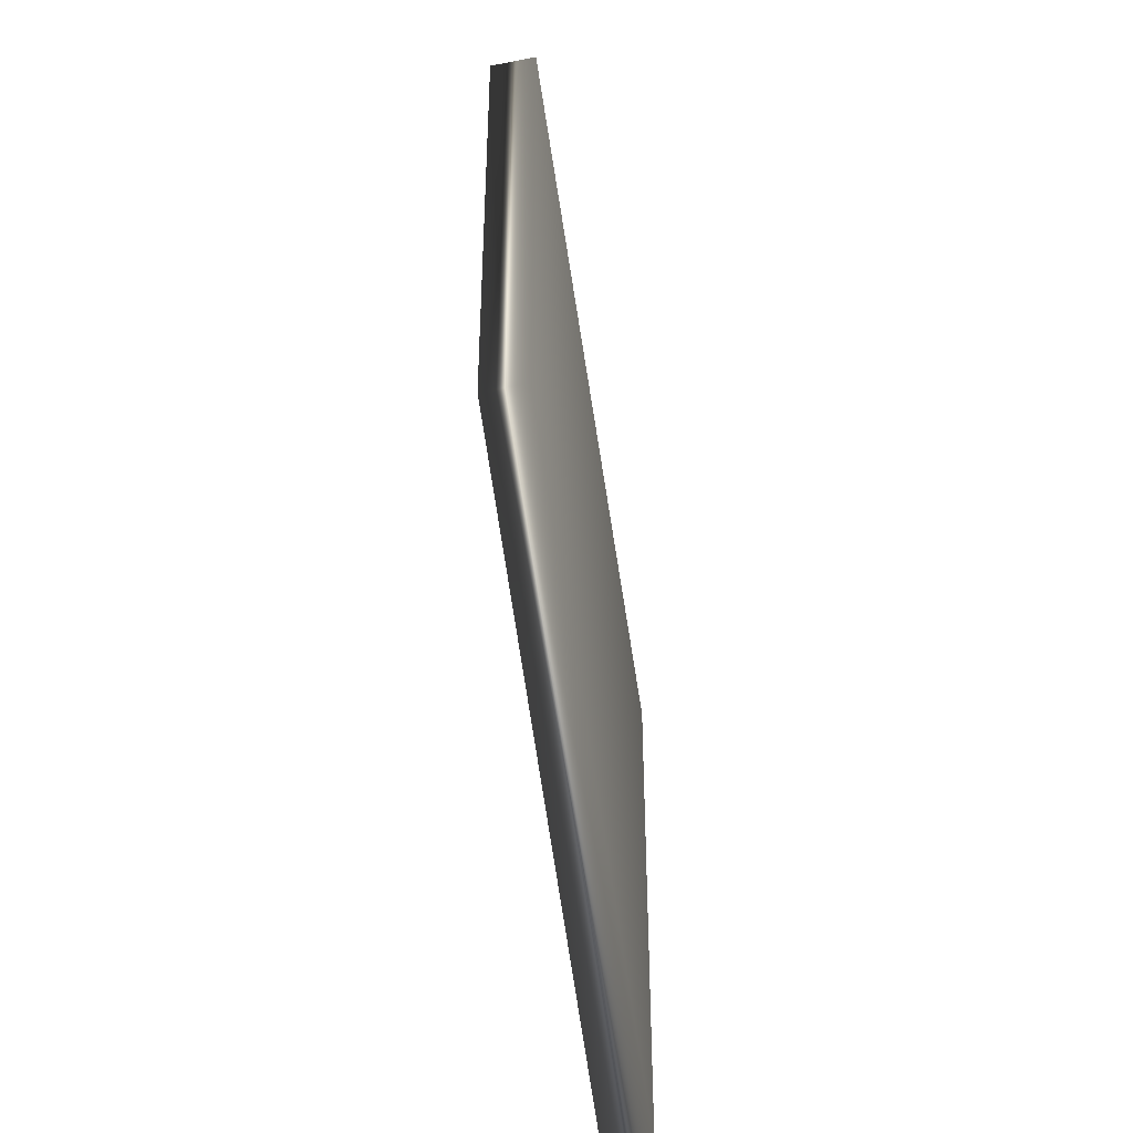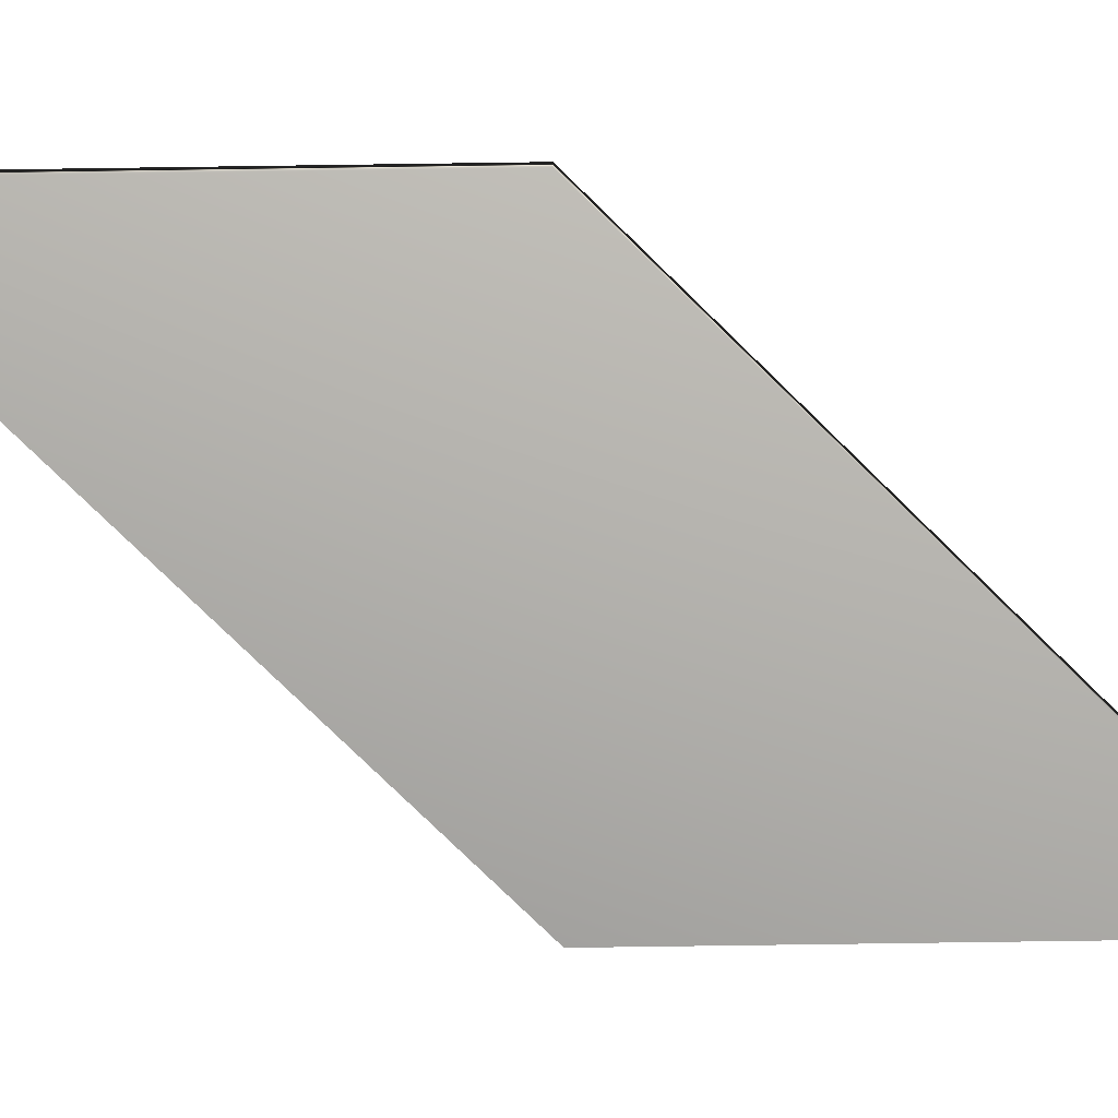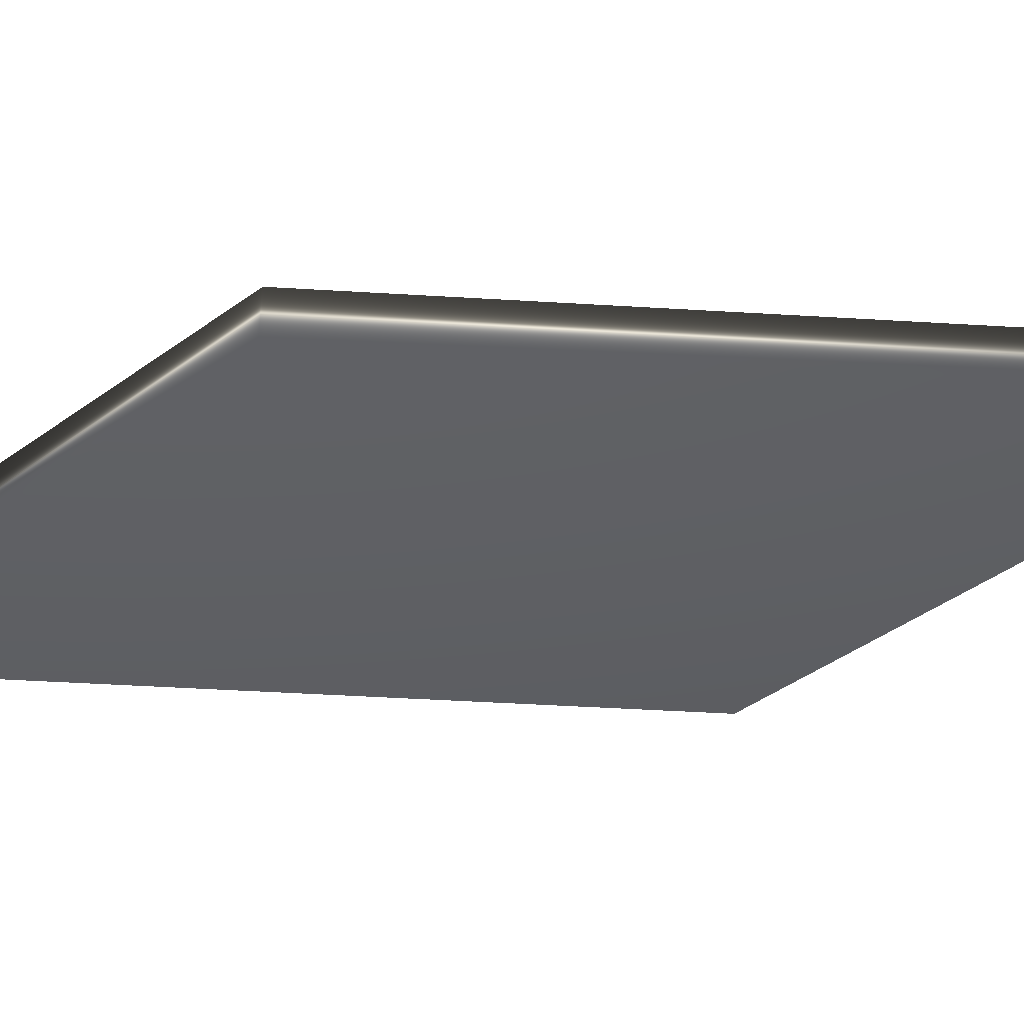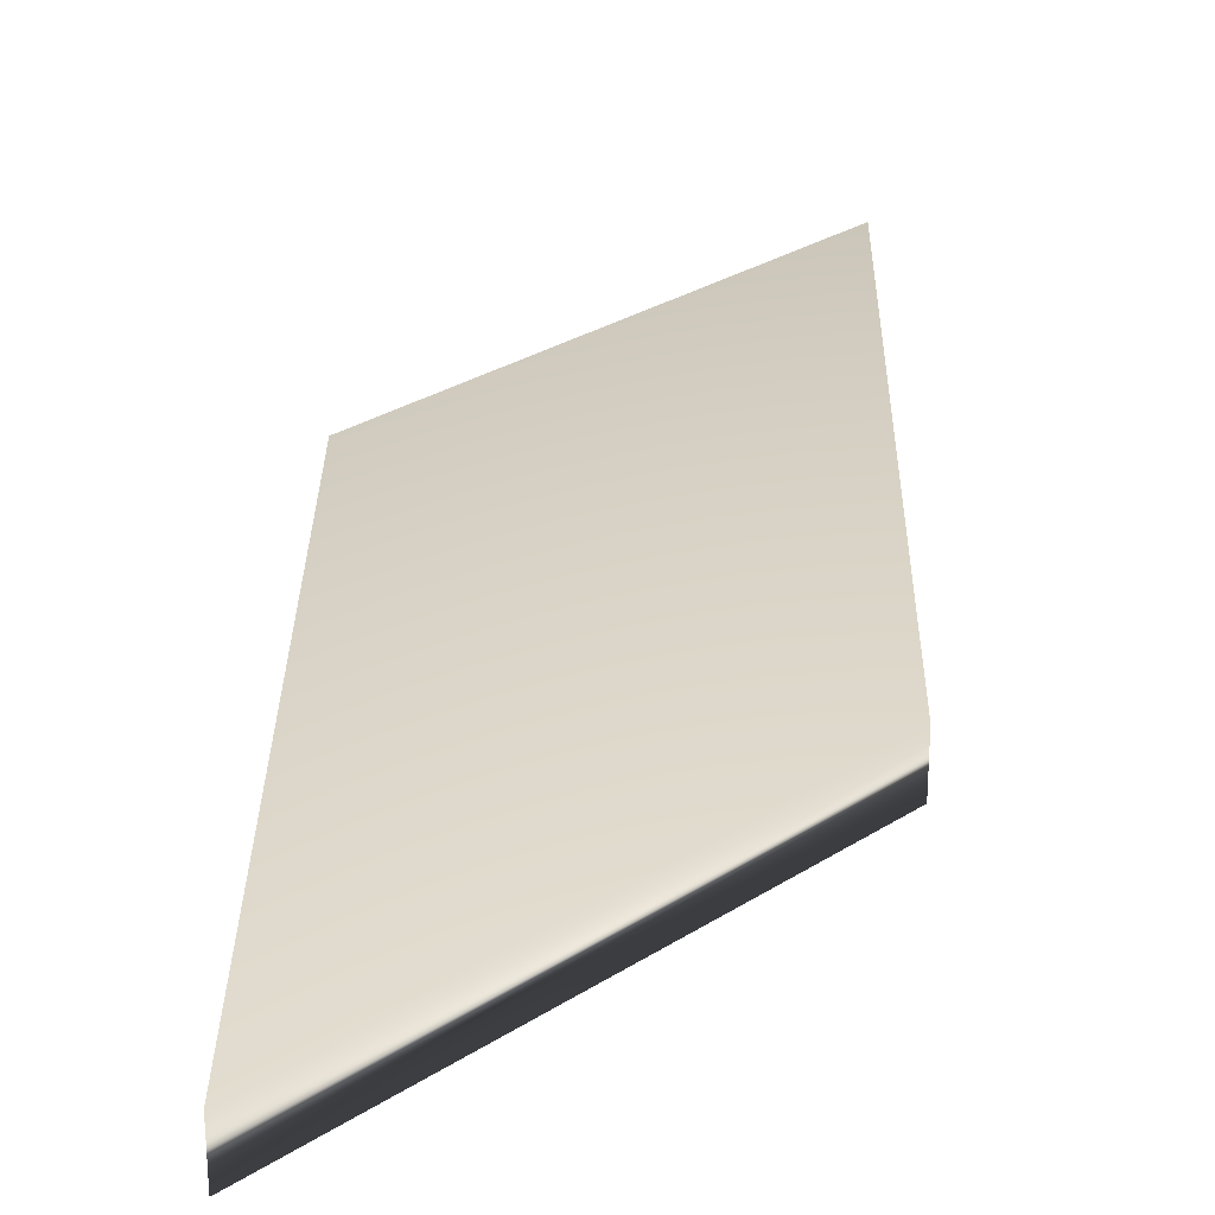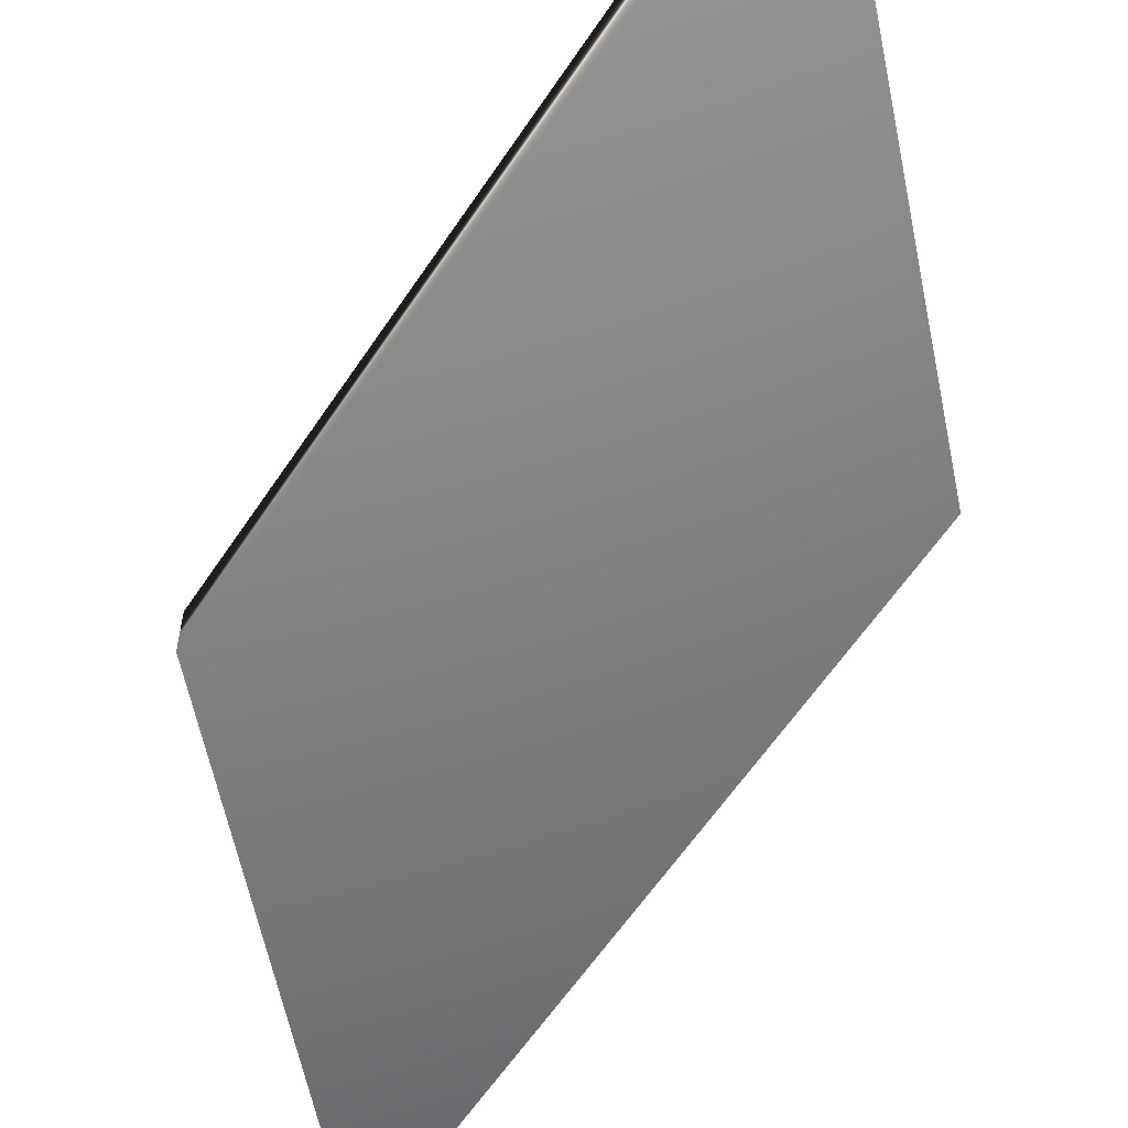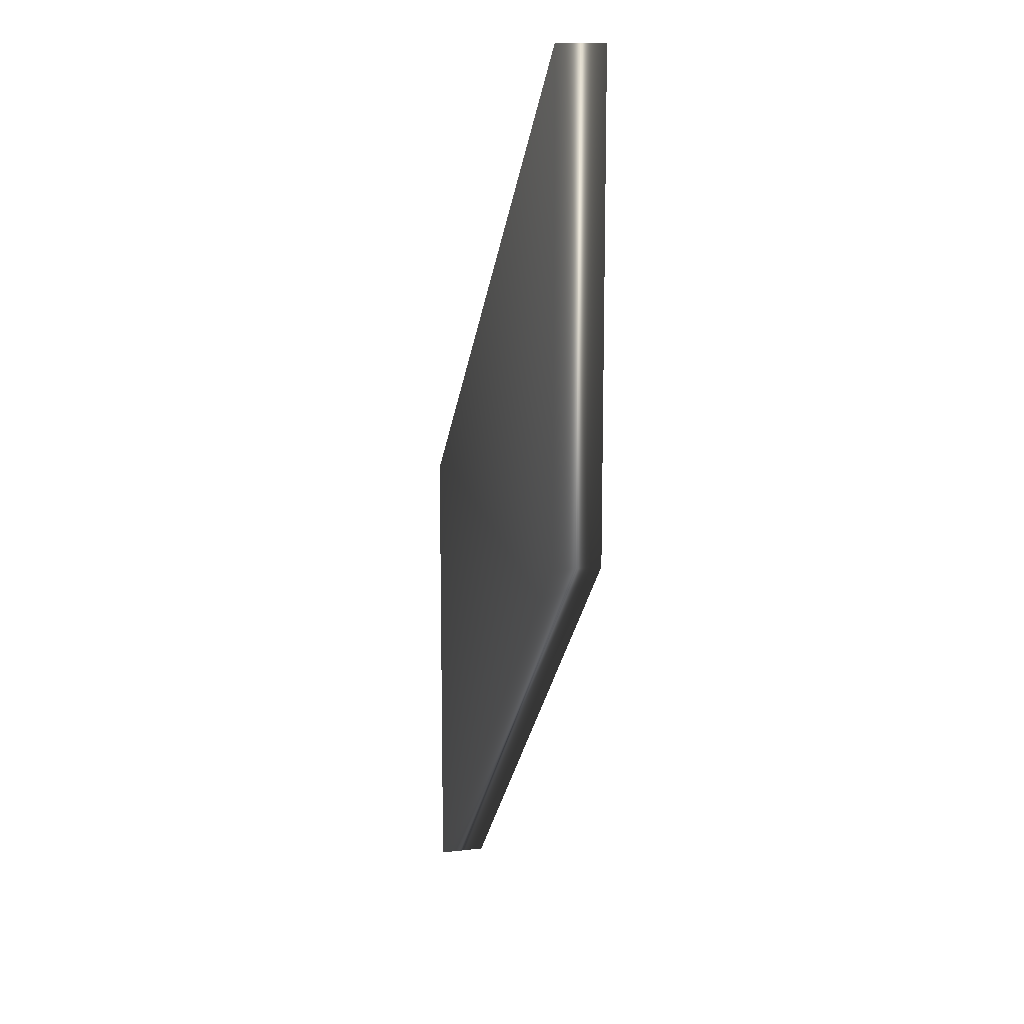
<metadata>
{"format":"obj","ext":"obj","renderer":"f3d","projection":"perspective","resolution":1024,"background":"white","views":[{"elev":-41.7,"azim":103.1,"up":"+Z"},{"elev":-79.0,"azim":90.8,"up":"+Y"},{"elev":-43.3,"azim":130.8,"up":"+Y"},{"elev":28.4,"azim":-134.2,"up":"+Y"},{"elev":-60.3,"azim":11.5,"up":"+Y"},{"elev":13.3,"azim":75.3,"up":"+Z"}]}
</metadata>
<code>
o Losangle
v 1 0.1 2
v 1 -0.1 2
v 1 0.1 0
v 1 -0.1 0
v -1 0.1 0
v -1 -0.1 0
v -1 0.1 -2.002
v -1 -0.1 -2.002
f 2 3 1
f 5 1 3
f 2 4 3
f 6 4 2
f 8 5 7
f 3 7 5
f 8 6 5
f 4 6 8
f 4 7 3
f 4 8 7
f 1 5 6
f 2 1 6

</code>
